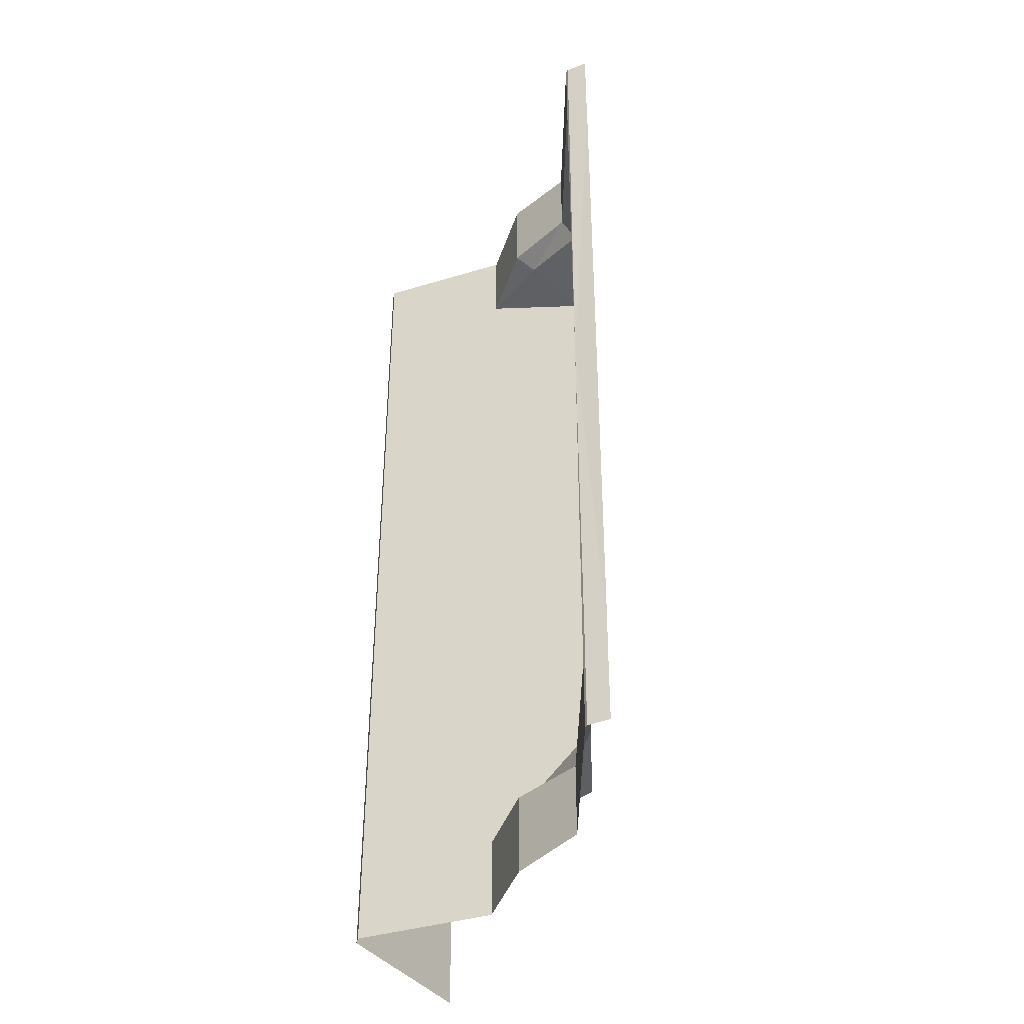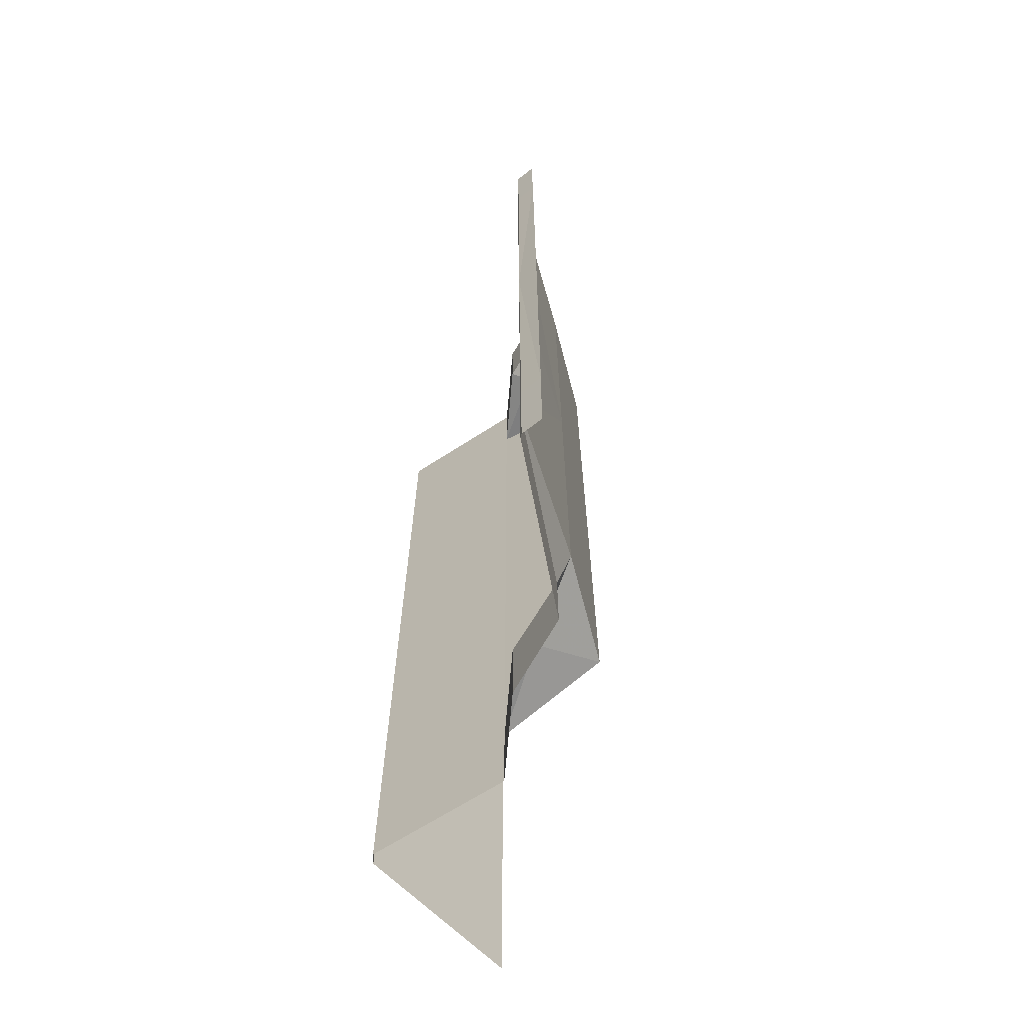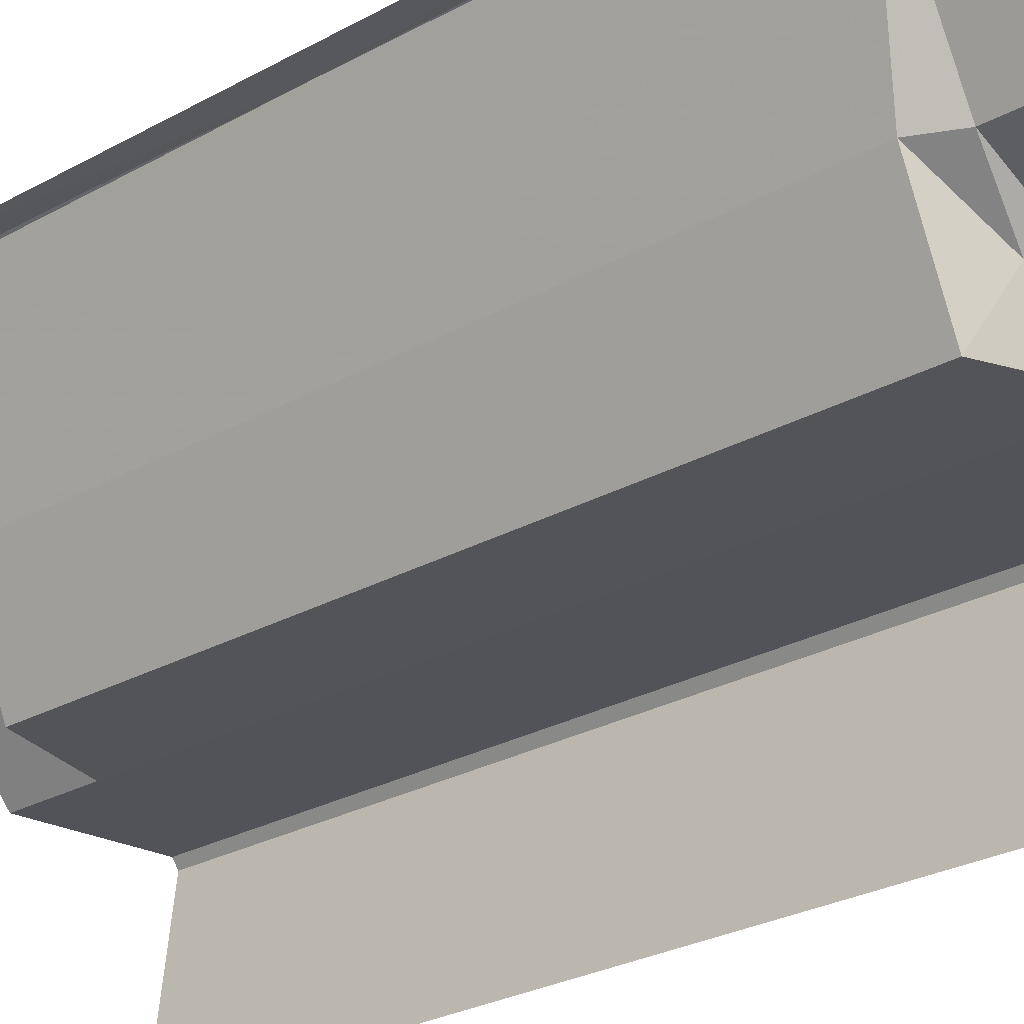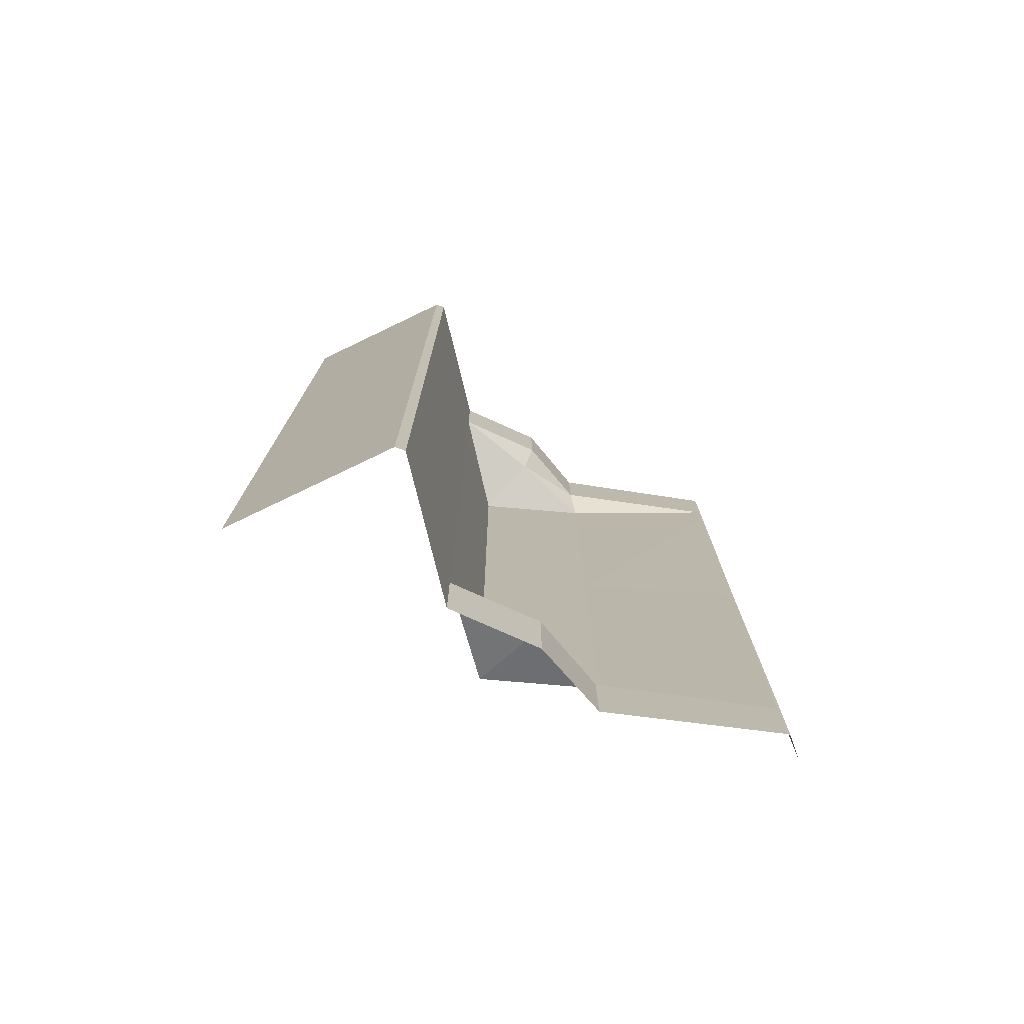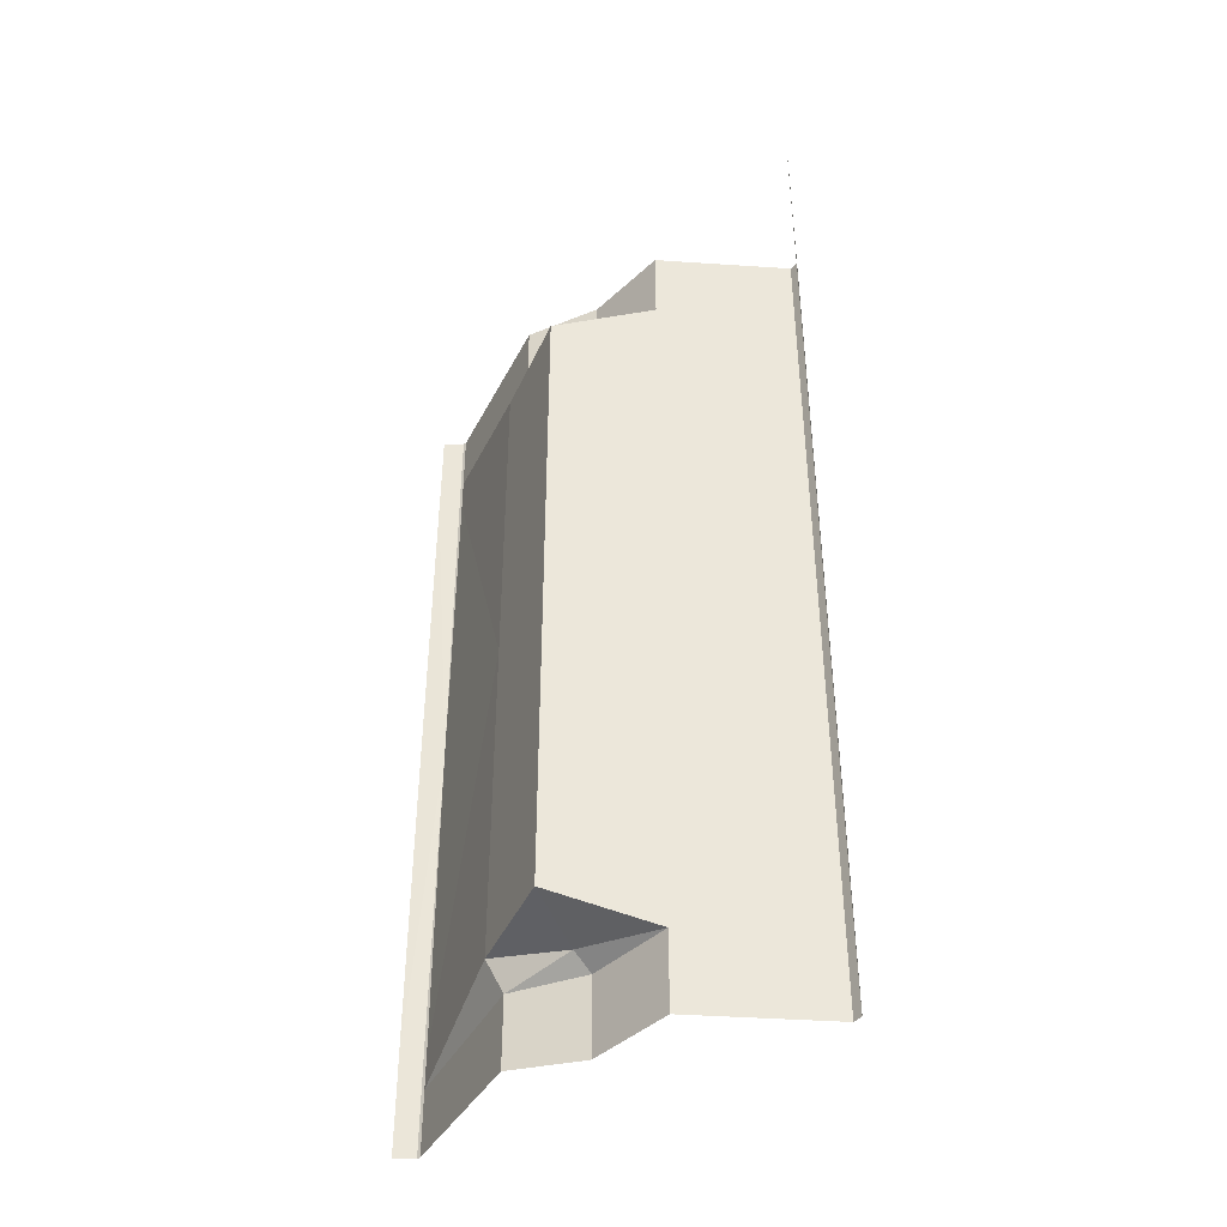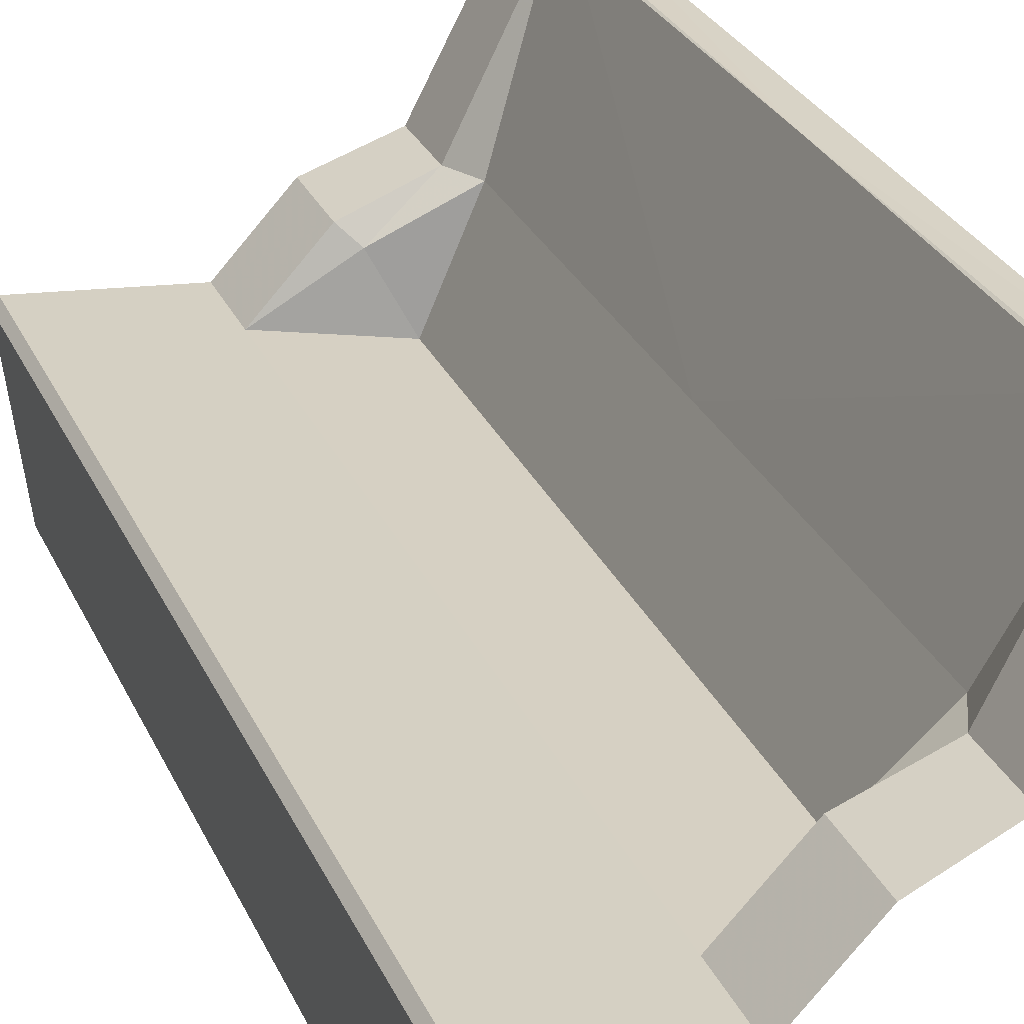
<metadata>
{"format":"obj","ext":"obj","renderer":"f3d","projection":"perspective","resolution":1024,"background":"white","views":[{"elev":-39.3,"azim":-154.1,"up":"+Z"},{"elev":-66.4,"azim":-141.9,"up":"+Z"},{"elev":-26.8,"azim":-49.0,"up":"+Y"},{"elev":-76.2,"azim":108.7,"up":"+Z"},{"elev":-42.4,"azim":0.5,"up":"+Z"},{"elev":27.5,"azim":159.8,"up":"+Y"}]}
</metadata>
<code>
v -0.3843 -0.02609 0.3223
v -0.4285 0.02143 0.3223
v -0.4285 0.02143 0.2648
v -0.3843 -0.02609 0.2648
v -0.4811 0.04219 0.3172
v -0.4811 0.04219 0.2648
v -0.5359 0.1511 0.3122
v -0.5359 0.1511 0.2648
v -0.5379 0.1525 0.3122
v -0.5379 0.1525 0.2398
v -0.5369 0.1518 -0.007467
v -0.5359 0.1511 0.2398
v -0.5536 0.1525 0.3122
v -0.5536 0.1525 0.2648
v -0.5538 0.1525 0.2398
v -0.5539 0.1525 -0.007467
v -0.5538 0.1525 -0.2548
v -0.5379 0.1525 -0.2548
v -0.5536 0.1525 -0.2797
v -0.5536 0.1525 -0.3271
v -0.5379 0.1525 -0.3271
v -0.5359 0.1511 -0.3271
v -0.5359 0.1511 -0.2797
v -0.5359 0.1511 -0.2548
v -0.4811 0.04219 -0.3321
v -0.4811 0.04219 -0.2797
v -0.4285 0.02143 -0.3372
v -0.4285 0.02143 -0.2797
v -0.3843 -0.02609 -0.3372
v -0.3843 -0.02609 -0.2797
v -0.282 -0.01702 -0.3372
v -0.282 -0.01702 0.3223
v -0.2776 -0.02269 -0.3372
v -0.2776 -0.02269 0.3223
v -0.292 -0.1405 0.3223
v -0.292 -0.1405 -0.3372
v -0.4609 -0.03224 -0.2548
v -0.4609 -0.03224 0.2398
v -0.4394 0.01089 -0.2695
v -0.4934 0.04221 -0.2548
v -0.4934 0.04221 0.2398
v -0.4934 0.04221 -0.007467
v -0.4394 0.01089 0.2546
f 2 3 1
f 2 5 3
f 1 3 4
f 5 6 3
f 43 4 3
f 4 32 1
f 5 7 6
f 43 3 6
f 38 4 43
f 31 32 4
f 7 8 6
f 6 41 43
f 37 4 38
f 38 43 41
f 34 32 31
f 30 31 4
f 7 9 8
f 41 6 8
f 30 4 37
f 42 37 38
f 41 42 38
f 33 34 31
f 29 31 30
f 9 10 8
f 41 8 12
f 37 39 30
f 40 37 42
f 42 41 12
f 34 33 35
f 27 29 30
f 14 10 9
f 8 10 12
f 37 40 39
f 39 28 30
f 42 24 40
f 12 11 42
f 35 33 36
f 28 27 30
f 14 15 10
f 14 9 13
f 12 10 11
f 39 40 26
f 26 28 39
f 42 11 24
f 24 23 40
f 25 27 28
f 11 10 15
f 23 26 40
f 26 25 28
f 18 24 11
f 18 23 24
f 15 16 11
f 23 22 26
f 22 25 26
f 17 18 11
f 18 21 23
f 16 17 11
f 21 22 23
f 19 18 17
f 19 21 18
f 20 21 19

</code>
